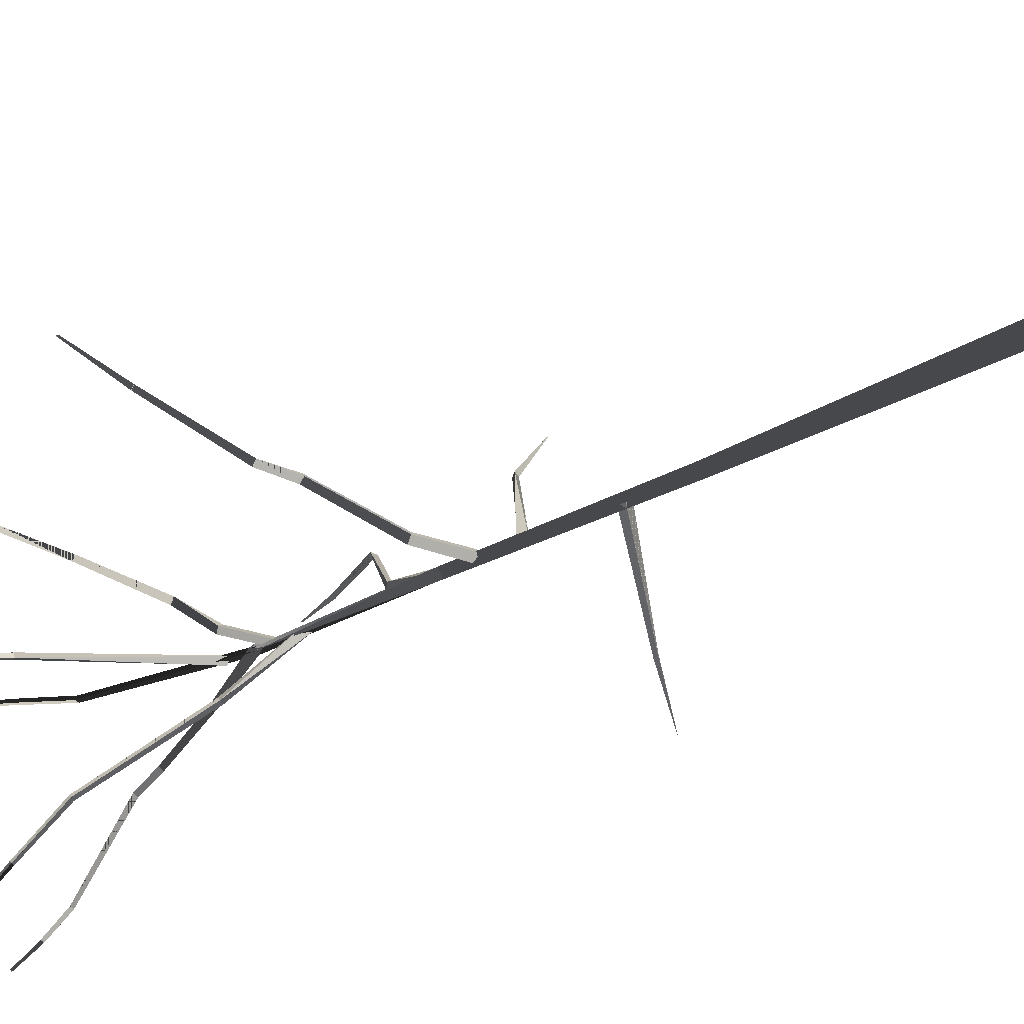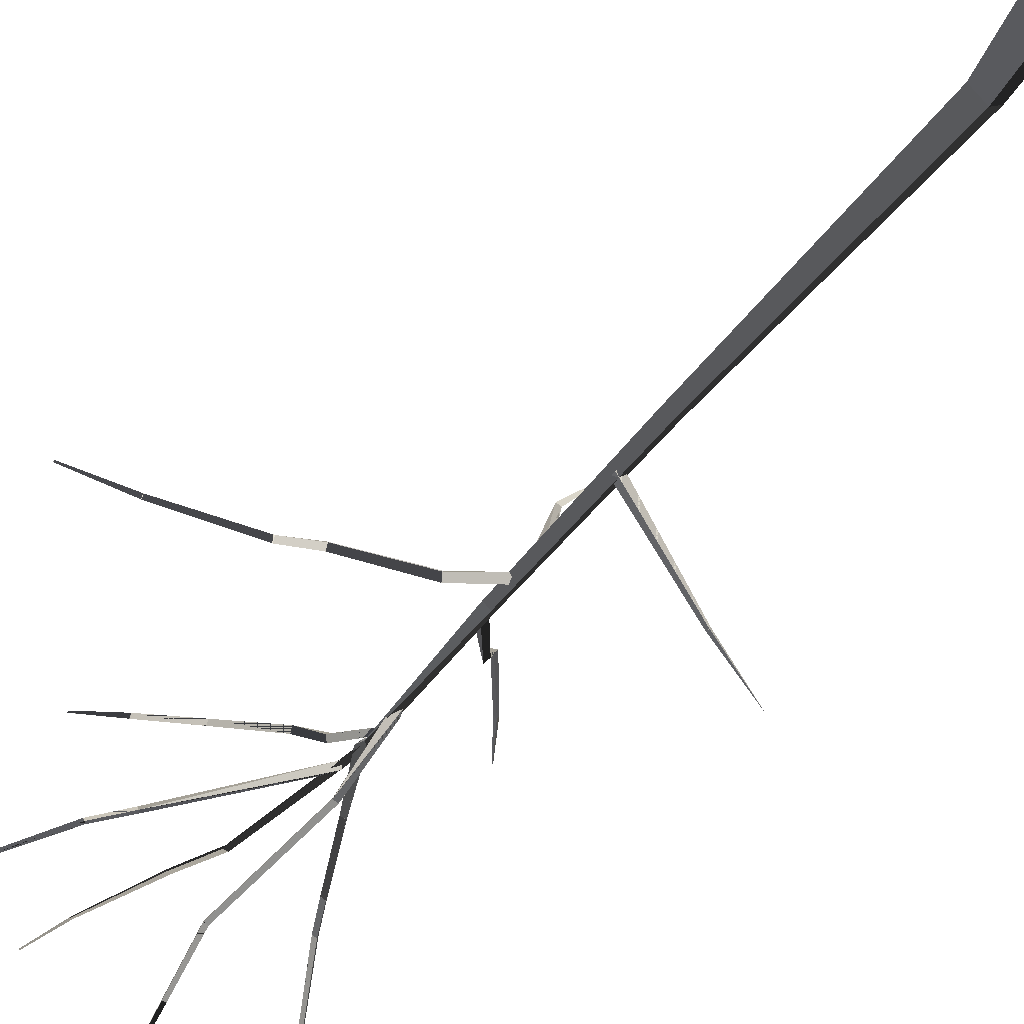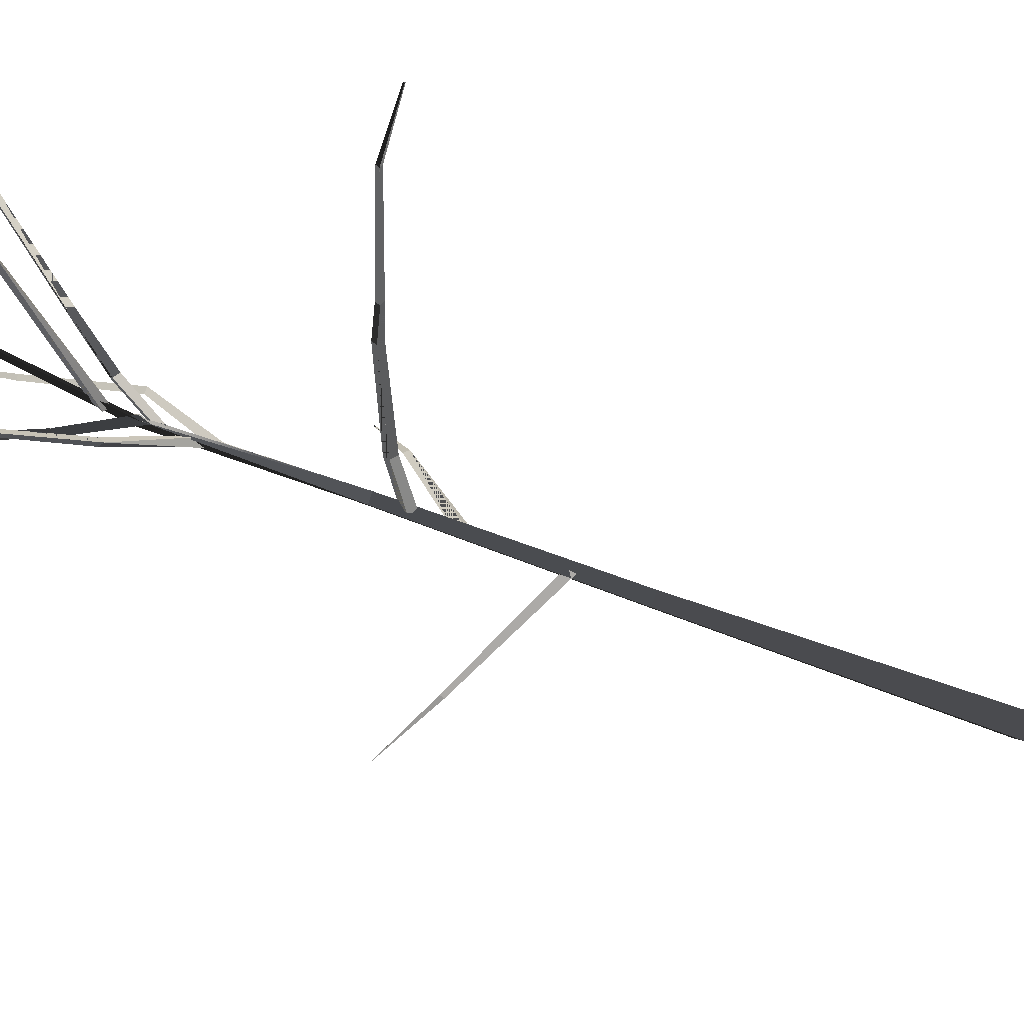
<metadata>
{"format":"obj","ext":"obj","renderer":"f3d","projection":"perspective","resolution":1024,"background":"white","views":[{"elev":-38.1,"azim":-57.0,"up":"+Z"},{"elev":-49.7,"azim":-36.5,"up":"+Z"},{"elev":-44.2,"azim":-117.5,"up":"+Z"}]}
</metadata>
<code>
v 0.08635 2.121 -0.02191
v 0.07897 2.15 -0.01766
v 0.05445 2.142 -0.006343
v 0.06103 2.112 -0.01016
v 0.188 2.239 0.3
v 0.177 2.225 0.3065
v 0.1947 2.224 0.2993
v 0.3579 2.243 0.5469
v 0.3581 2.241 0.5465
v 0.3559 2.242 0.5477
v 0.0663 1.821 -0.02063
v 0.05285 1.831 -0.04331
v 0.05759 1.859 -0.0348
v 0.0706 1.849 -0.01268
v 0.4503 1.986 -0.1967
v 0.4476 2 -0.1912
v 0.4567 1.989 -0.1819
v 0.6836 2.073 -0.2603
v 0.6848 2.074 -0.2604
v 0.6836 2.073 -0.2606
v 0.07845 2.297 -0.001554
v 0.0713 2.278 -0.0258
v 0.068 2.25 -0.008786
v 0.07515 2.269 0.01546
v -0.05052 2.386 -0.00341
v -0.03723 2.397 0.01787
v -0.06109 2.367 0.01313
v -0.0478 2.378 0.03441
v -0.29 2.538 0.08917
v -0.2811 2.549 0.1074
v -0.2967 2.521 0.1029
v -0.2879 2.532 0.1212
v -0.4111 2.589 0.08275
v -0.404 2.599 0.09931
v -0.4128 2.578 0.1035
v -0.7046 2.737 0.1836
v -0.6993 2.745 0.1958
v -0.705 2.729 0.199
v -0.9285 2.786 0.212
v -0.9274 2.789 0.2168
v -0.9288 2.783 0.2182
v 0.1012 2.398 -0.005815
v 0.1021 2.434 -0.009037
v 0.07938 2.436 0.008479
v 0.07845 2.4 0.0117
v 0.2932 2.685 0.1925
v 0.3015 2.666 0.2042
v 0.2774 2.675 0.2119
v 0.4345 2.834 0.45
v 0.421 2.833 0.4655
v 0.439 2.821 0.4624
v 0.6389 3.1 0.559
v 0.6284 3.102 0.5721
v 0.6427 3.093 0.5719
v 0.7859 3.319 0.6576
v 0.7863 3.318 0.6608
v 0.7833 3.32 0.6606
v 0.1185 2.921 0.02053
v 0.1044 2.929 0.000804
v 0.09689 2.966 0.009486
v 0.1111 2.959 0.02922
v 0.1941 3.136 -0.05956
v 0.2016 3.14 -0.03621
v 0.1798 3.146 -0.04616
v 0.302 3.38 -0.09329
v 0.3079 3.382 -0.07246
v 0.2887 3.387 -0.08086
v 0.3643 3.51 -0.09112
v 0.3701 3.512 -0.07182
v 0.3524 3.518 -0.07969
v 0.5318 3.839 -0.2302
v 0.537 3.843 -0.2158
v 0.5229 3.846 -0.2217
v 0.5561 3.953 -0.2814
v 0.5605 3.955 -0.2682
v 0.5477 3.958 -0.2733
v 0.6066 4.102 -0.2967
v 0.6091 4.102 -0.2885
v 0.6014 4.104 -0.2916
v 0.108 3.081 0.008094
v 0.1149 3.046 -0.003478
v 0.1071 3.029 0.01537
v 0.1002 3.063 0.02694
v -0.2224 3.458 -0.02669
v -0.2351 3.443 -0.03357
v -0.233 3.45 -0.01383
v -0.3359 3.529 -0.07606
v -0.3464 3.515 -0.08252
v -0.348 3.523 -0.06554
v -0.5299 3.759 -0.1459
v -0.5371 3.749 -0.1494
v -0.5369 3.755 -0.1382
v -0.6549 3.847 -0.2127
v -0.6576 3.843 -0.2138
v -0.6577 3.845 -0.2095
v 0.1215 2.926 0.02209
v 0.1006 2.932 0.008913
v 0.09818 2.894 0.01011
v 0.1191 2.888 0.02328
v 0.06713 3.048 0.06592
v 0.08441 3.046 0.08054
v 0.05469 3.034 0.07927
v 0.07197 3.033 0.09389
v 0.03843 3.179 0.1932
v 0.0547 3.176 0.2063
v 0.03472 3.165 0.2118
v -0.06606 3.43 0.3708
v -0.06854 3.417 0.3859
v -0.0528 3.429 0.3827
v -0.1946 3.617 0.4763
v -0.1833 3.616 0.4861
v -0.197 3.607 0.4894
v -0.259 3.855 0.6626
v -0.2546 3.855 0.666
v -0.2597 3.851 0.6675
v 0.1334 2.816 0.005692
v 0.1203 2.784 0.003463
v 0.09966 2.806 0.01237
v 0.1128 2.838 0.0146
v 0.1134 3.05 -0.1217
v 0.08967 3.043 -0.126
v 0.09841 3.056 -0.1064
v -0.06029 3.371 -0.3801
v -0.05338 3.384 -0.3645
v -0.04047 3.378 -0.3768
v -0.03908 3.555 -0.5036
v -0.05524 3.55 -0.5067
v -0.05001 3.561 -0.4944
v -0.05513 3.866 -0.768
v -0.06075 3.864 -0.7691
v -0.05898 3.868 -0.765
v 0.08047 -0.02671 0.01876
v 0.001394 -0.0315 -0.05806
v -0.09795 -0.03642 0.02853
v 0.009161 -0.02985 0.1029
v 0.1313 0.5326 0.01394
v 0.0862 0.5351 -0.02998
v 0.03008 0.5379 0.0196
v 0.09095 0.5346 0.06402
v 0.08648 1.621 -0.03285
v 0.05958 1.623 -0.05881
v 0.02634 1.624 -0.02923
v 0.06264 1.621 -0.00298
v 0.1096 2.371 -0.004309
v 0.08897 2.373 -0.02423
v 0.06355 2.375 -0.001503
v 0.09131 2.372 0.01861
v 0.1338 2.961 0.008147
v 0.1058 2.958 0.000719
v 0.1184 2.959 0.02744
v -0.1441 4.179 0.0895
v -0.1495 4.179 0.08806
v -0.147 4.178 0.09311
v -0.1245 3.96 0.04777
v -0.1146 3.962 0.0505
v -0.12 3.96 0.05736
v -0.02301 3.645 0.03137
v -0.004529 3.649 0.0365
v -0.01459 3.646 0.0494
v 0.04462 3.469 0.027
v 0.03495 3.468 0.006398
v 0.05625 3.472 0.01221
f 1 2 7
f 7 2 5
f 3 6 2
f 2 6 5
f 3 4 6
f 1 7 4
f 4 7 6
f 8 5 10
f 5 6 10
f 5 8 7
f 7 8 9
f 6 7 10
f 10 7 9
f 12 15 11
f 11 15 17
f 12 13 15
f 15 13 16
f 13 14 16
f 16 14 17
f 14 11 17
f 19 17 18
f 17 15 18
f 20 18 16
f 15 16 18
f 19 20 17
f 16 17 20
f 22 25 21
f 21 25 26
f 23 27 22
f 22 27 25
f 23 24 27
f 27 24 28
f 24 21 28
f 28 21 26
f 25 29 26
f 26 29 30
f 25 27 29
f 29 27 31
f 27 28 31
f 31 28 32
f 26 30 28
f 28 30 32
f 30 29 34
f 34 29 33
f 31 35 29
f 29 35 33
f 31 32 35
f 32 30 35
f 35 30 34
f 33 36 34
f 34 36 37
f 33 35 36
f 36 35 38
f 35 34 38
f 38 34 37
f 37 36 40
f 40 36 39
f 36 38 39
f 39 38 41
f 37 40 38
f 38 40 41
f 42 43 47
f 47 43 46
f 44 48 43
f 43 48 46
f 44 45 48
f 45 42 48
f 48 42 47
f 46 49 47
f 47 49 51
f 46 48 49
f 49 48 50
f 47 51 48
f 48 51 50
f 51 49 54
f 54 49 52
f 50 53 49
f 49 53 52
f 50 51 53
f 53 51 54
f 52 55 54
f 54 55 56
f 52 53 55
f 55 53 57
f 53 54 57
f 57 54 56
f 58 59 63
f 63 59 62
f 59 60 62
f 62 60 64
f 61 63 60
f 60 63 64
f 61 58 63
f 62 65 63
f 63 65 66
f 62 64 65
f 65 64 67
f 64 63 67
f 67 63 66
f 65 68 66
f 66 68 69
f 65 67 68
f 68 67 70
f 67 66 70
f 70 66 69
f 69 68 72
f 72 68 71
f 70 73 68
f 68 73 71
f 70 69 73
f 73 69 72
f 72 71 75
f 75 71 74
f 71 73 74
f 74 73 76
f 72 75 73
f 73 75 76
f 74 77 75
f 75 77 78
f 74 76 77
f 77 76 79
f 76 75 79
f 79 75 78
f 81 85 80
f 80 85 84
f 81 82 85
f 82 83 85
f 85 83 86
f 83 80 86
f 86 80 84
f 84 85 87
f 87 85 88
f 86 89 85
f 85 89 88
f 84 87 86
f 86 87 89
f 88 91 87
f 87 91 90
f 88 89 91
f 91 89 92
f 87 90 89
f 89 90 92
f 90 91 93
f 93 91 94
f 92 95 91
f 91 95 94
f 92 90 95
f 95 90 93
f 96 97 101
f 101 97 100
f 98 102 97
f 97 102 100
f 99 103 98
f 98 103 102
f 99 96 103
f 103 96 101
f 100 104 101
f 101 104 105
f 100 102 104
f 104 102 106
f 102 103 106
f 101 105 103
f 103 105 106
f 104 107 105
f 105 107 109
f 106 108 104
f 104 108 107
f 106 105 108
f 108 105 109
f 109 107 111
f 111 107 110
f 108 112 107
f 107 112 110
f 109 111 108
f 108 111 112
f 110 113 111
f 111 113 114
f 110 112 113
f 113 112 115
f 112 111 115
f 115 111 114
f 117 121 116
f 116 121 120
f 117 118 121
f 118 119 121
f 121 119 122
f 116 120 119
f 119 120 122
f 120 121 125
f 125 121 123
f 122 124 121
f 121 124 123
f 120 125 122
f 122 125 124
f 123 127 125
f 125 127 126
f 123 124 127
f 127 124 128
f 124 125 128
f 128 125 126
f 127 130 126
f 126 130 129
f 127 128 130
f 130 128 131
f 128 126 131
f 131 126 129
f 133 137 132
f 132 137 136
f 134 138 133
f 133 138 137
f 134 135 138
f 138 135 139
f 135 132 139
f 139 132 136
f 136 137 140
f 140 137 141
f 137 138 141
f 141 138 142
f 139 143 138
f 138 143 142
f 139 136 143
f 143 136 140
f 140 141 144
f 144 141 145
f 141 142 145
f 145 142 146
f 143 147 142
f 142 147 146
f 140 144 143
f 143 144 147
f 145 149 144
f 144 149 148
f 145 146 149
f 146 147 149
f 149 147 150
f 147 144 150
f 150 144 148
f 148 149 162
f 162 149 161
f 150 148 160
f 160 148 162
f 150 160 149
f 149 160 161
f 154 156 152
f 152 156 153
f 154 152 155
f 155 152 151
f 155 151 156
f 156 151 153
f 159 156 157
f 157 156 154
f 158 157 155
f 155 157 154
f 158 155 159
f 159 155 156
f 161 160 157
f 157 160 159
f 162 161 158
f 158 161 157
f 162 158 160
f 160 158 159
v 0.08635 2.121 -0.02191
v 0.07897 2.15 -0.01766
v 0.05445 2.142 -0.006343
v 0.06103 2.112 -0.01016
v 0.188 2.239 0.3
v 0.177 2.225 0.3065
v 0.1947 2.224 0.2993
v 0.3579 2.243 0.5469
v 0.3581 2.241 0.5465
v 0.3559 2.242 0.5477
v 0.0663 1.821 -0.02063
v 0.05285 1.831 -0.04331
v 0.05759 1.859 -0.0348
v 0.0706 1.849 -0.01268
v 0.4503 1.986 -0.1967
v 0.4476 2 -0.1912
v 0.4567 1.989 -0.1819
v 0.6836 2.073 -0.2603
v 0.6848 2.074 -0.2604
v 0.6836 2.073 -0.2606
v 0.07845 2.297 -0.001554
v 0.0713 2.278 -0.0258
v 0.068 2.25 -0.008786
v 0.07515 2.269 0.01546
v -0.05052 2.386 -0.00341
v -0.03723 2.397 0.01787
v -0.06109 2.367 0.01313
v -0.0478 2.378 0.03441
v -0.29 2.538 0.08917
v -0.2811 2.549 0.1074
v -0.2967 2.521 0.1029
v -0.2879 2.532 0.1212
v -0.4111 2.589 0.08275
v -0.404 2.599 0.09931
v -0.4128 2.578 0.1035
v -0.7046 2.737 0.1836
v -0.6993 2.745 0.1958
v -0.705 2.729 0.199
v -0.9285 2.786 0.212
v -0.9274 2.789 0.2168
v -0.9288 2.783 0.2182
v 0.1012 2.398 -0.005815
v 0.1021 2.434 -0.009037
v 0.07938 2.436 0.008479
v 0.07845 2.4 0.0117
v 0.2932 2.685 0.1925
v 0.3015 2.666 0.2042
v 0.2774 2.675 0.2119
v 0.4345 2.834 0.45
v 0.421 2.833 0.4655
v 0.439 2.821 0.4624
v 0.6389 3.1 0.559
v 0.6284 3.102 0.5721
v 0.6427 3.093 0.5719
v 0.7859 3.319 0.6576
v 0.7863 3.318 0.6608
v 0.7833 3.32 0.6606
v 0.1185 2.921 0.02053
v 0.1044 2.929 0.000804
v 0.09689 2.966 0.009486
v 0.1111 2.959 0.02922
v 0.1941 3.136 -0.05956
v 0.2016 3.14 -0.03621
v 0.1798 3.146 -0.04616
v 0.302 3.38 -0.09329
v 0.3079 3.382 -0.07246
v 0.2887 3.387 -0.08086
v 0.3643 3.51 -0.09112
v 0.3701 3.512 -0.07182
v 0.3524 3.518 -0.07969
v 0.5318 3.839 -0.2302
v 0.537 3.843 -0.2158
v 0.5229 3.846 -0.2217
v 0.5561 3.953 -0.2814
v 0.5605 3.955 -0.2682
v 0.5477 3.958 -0.2733
v 0.6066 4.102 -0.2967
v 0.6091 4.102 -0.2885
v 0.6014 4.104 -0.2916
v 0.108 3.081 0.008094
v 0.1149 3.046 -0.003478
v 0.1071 3.029 0.01537
v 0.1002 3.063 0.02694
v -0.2224 3.458 -0.02669
v -0.2351 3.443 -0.03357
v -0.233 3.45 -0.01383
v -0.3359 3.529 -0.07606
v -0.3464 3.515 -0.08252
v -0.348 3.523 -0.06554
v -0.5299 3.759 -0.1459
v -0.5371 3.749 -0.1494
v -0.5369 3.755 -0.1382
v -0.6549 3.847 -0.2127
v -0.6576 3.843 -0.2138
v -0.6577 3.845 -0.2095
v 0.1215 2.926 0.02209
v 0.1006 2.932 0.008913
v 0.09818 2.894 0.01011
v 0.1191 2.888 0.02328
v 0.06713 3.048 0.06592
v 0.08441 3.046 0.08054
v 0.05469 3.034 0.07927
v 0.07197 3.033 0.09389
v 0.03843 3.179 0.1932
v 0.0547 3.176 0.2063
v 0.03472 3.165 0.2118
v -0.06606 3.43 0.3708
v -0.06854 3.417 0.3859
v -0.0528 3.429 0.3827
v -0.1946 3.617 0.4763
v -0.1833 3.616 0.4861
v -0.197 3.607 0.4894
v -0.259 3.855 0.6626
v -0.2546 3.855 0.666
v -0.2597 3.851 0.6675
v 0.1334 2.816 0.005692
v 0.1203 2.784 0.003463
v 0.09966 2.806 0.01237
v 0.1128 2.838 0.0146
v 0.1134 3.05 -0.1217
v 0.08967 3.043 -0.126
v 0.09841 3.056 -0.1064
v -0.06029 3.371 -0.3801
v -0.05338 3.384 -0.3645
v -0.04047 3.378 -0.3768
v -0.03908 3.555 -0.5036
v -0.05524 3.55 -0.5067
v -0.05001 3.561 -0.4944
v -0.05513 3.866 -0.768
v -0.06075 3.864 -0.7691
v -0.05898 3.868 -0.765
v 0.08047 -0.02671 0.01876
v 0.001394 -0.0315 -0.05806
v -0.09795 -0.03642 0.02853
v 0.009161 -0.02985 0.1029
v 0.1313 0.5326 0.01394
v 0.0862 0.5351 -0.02998
v 0.03008 0.5379 0.0196
v 0.09095 0.5346 0.06402
v 0.08648 1.621 -0.03285
v 0.05958 1.623 -0.05881
v 0.02634 1.624 -0.02923
v 0.06264 1.621 -0.00298
v 0.1096 2.371 -0.004309
v 0.08897 2.373 -0.02423
v 0.06355 2.375 -0.001503
v 0.09131 2.372 0.01861
v 0.1338 2.961 0.008147
v 0.1058 2.958 0.000719
v 0.1184 2.959 0.02744
v -0.1441 4.179 0.0895
v -0.1495 4.179 0.08806
v -0.147 4.178 0.09311
v -0.1245 3.96 0.04777
v -0.1146 3.962 0.0505
v -0.12 3.96 0.05736
v -0.02301 3.645 0.03137
v -0.004529 3.649 0.0365
v -0.01459 3.646 0.0494
v 0.04462 3.469 0.027
v 0.03495 3.468 0.006398
v 0.05625 3.472 0.01221
f 163 164 169
f 169 164 167
f 165 168 164
f 164 168 167
f 165 166 168
f 163 169 166
f 166 169 168
f 170 167 172
f 167 168 172
f 167 170 169
f 169 170 171
f 168 169 172
f 172 169 171
f 174 177 173
f 173 177 179
f 174 175 177
f 177 175 178
f 175 176 178
f 178 176 179
f 176 173 179
f 181 179 180
f 179 177 180
f 182 180 178
f 177 178 180
f 181 182 179
f 178 179 182
f 184 187 183
f 183 187 188
f 185 189 184
f 184 189 187
f 185 186 189
f 189 186 190
f 186 183 190
f 190 183 188
f 187 191 188
f 188 191 192
f 187 189 191
f 191 189 193
f 189 190 193
f 193 190 194
f 188 192 190
f 190 192 194
f 192 191 196
f 196 191 195
f 193 197 191
f 191 197 195
f 193 194 197
f 194 192 197
f 197 192 196
f 195 198 196
f 196 198 199
f 195 197 198
f 198 197 200
f 197 196 200
f 200 196 199
f 199 198 202
f 202 198 201
f 198 200 201
f 201 200 203
f 199 202 200
f 200 202 203
f 204 205 209
f 209 205 208
f 206 210 205
f 205 210 208
f 206 207 210
f 207 204 210
f 210 204 209
f 208 211 209
f 209 211 213
f 208 210 211
f 211 210 212
f 209 213 210
f 210 213 212
f 213 211 216
f 216 211 214
f 212 215 211
f 211 215 214
f 212 213 215
f 215 213 216
f 214 217 216
f 216 217 218
f 214 215 217
f 217 215 219
f 215 216 219
f 219 216 218
f 220 221 225
f 225 221 224
f 221 222 224
f 224 222 226
f 223 225 222
f 222 225 226
f 223 220 225
f 224 227 225
f 225 227 228
f 224 226 227
f 227 226 229
f 226 225 229
f 229 225 228
f 227 230 228
f 228 230 231
f 227 229 230
f 230 229 232
f 229 228 232
f 232 228 231
f 231 230 234
f 234 230 233
f 232 235 230
f 230 235 233
f 232 231 235
f 235 231 234
f 234 233 237
f 237 233 236
f 233 235 236
f 236 235 238
f 234 237 235
f 235 237 238
f 236 239 237
f 237 239 240
f 236 238 239
f 239 238 241
f 238 237 241
f 241 237 240
f 243 247 242
f 242 247 246
f 243 244 247
f 244 245 247
f 247 245 248
f 245 242 248
f 248 242 246
f 246 247 249
f 249 247 250
f 248 251 247
f 247 251 250
f 246 249 248
f 248 249 251
f 250 253 249
f 249 253 252
f 250 251 253
f 253 251 254
f 249 252 251
f 251 252 254
f 252 253 255
f 255 253 256
f 254 257 253
f 253 257 256
f 254 252 257
f 257 252 255
f 258 259 263
f 263 259 262
f 260 264 259
f 259 264 262
f 261 265 260
f 260 265 264
f 261 258 265
f 265 258 263
f 262 266 263
f 263 266 267
f 262 264 266
f 266 264 268
f 264 265 268
f 263 267 265
f 265 267 268
f 266 269 267
f 267 269 271
f 268 270 266
f 266 270 269
f 268 267 270
f 270 267 271
f 271 269 273
f 273 269 272
f 270 274 269
f 269 274 272
f 271 273 270
f 270 273 274
f 272 275 273
f 273 275 276
f 272 274 275
f 275 274 277
f 274 273 277
f 277 273 276
f 279 283 278
f 278 283 282
f 279 280 283
f 280 281 283
f 283 281 284
f 278 282 281
f 281 282 284
f 282 283 287
f 287 283 285
f 284 286 283
f 283 286 285
f 282 287 284
f 284 287 286
f 285 289 287
f 287 289 288
f 285 286 289
f 289 286 290
f 286 287 290
f 290 287 288
f 289 292 288
f 288 292 291
f 289 290 292
f 292 290 293
f 290 288 293
f 293 288 291
f 295 299 294
f 294 299 298
f 296 300 295
f 295 300 299
f 296 297 300
f 300 297 301
f 297 294 301
f 301 294 298
f 298 299 302
f 302 299 303
f 299 300 303
f 303 300 304
f 301 305 300
f 300 305 304
f 301 298 305
f 305 298 302
f 302 303 306
f 306 303 307
f 303 304 307
f 307 304 308
f 305 309 304
f 304 309 308
f 302 306 305
f 305 306 309
f 307 311 306
f 306 311 310
f 307 308 311
f 308 309 311
f 311 309 312
f 309 306 312
f 312 306 310
f 310 311 324
f 324 311 323
f 312 310 322
f 322 310 324
f 312 322 311
f 311 322 323
f 316 318 314
f 314 318 315
f 316 314 317
f 317 314 313
f 317 313 318
f 318 313 315
f 321 318 319
f 319 318 316
f 320 319 317
f 317 319 316
f 320 317 321
f 321 317 318
f 323 322 319
f 319 322 321
f 324 323 320
f 320 323 319
f 324 320 322
f 322 320 321
f 1 2 5 7
f 2 3 6 5
f 3 4 6
f 4 1 7 6
f 5 6 10 8
f 7 5 8 9
f 6 7 9 10
f 11 12 15 17
f 12 13 16 15
f 13 14 17 16
f 14 11 17
f 17 15 18 19
f 15 16 20 18
f 16 17 19 20
f 21 22 25 26
f 22 23 27 25
f 23 24 28 27
f 24 21 26 28
f 26 25 29 30
f 25 27 31 29
f 27 28 32 31
f 28 26 30 32
f 30 29 33 34
f 29 31 35 33
f 31 32 35
f 32 30 34 35
f 34 33 36 37
f 33 35 38 36
f 35 34 37 38
f 37 36 39 40
f 36 38 41 39
f 38 37 40 41
f 42 43 46 47
f 43 44 48 46
f 44 45 48
f 45 42 47 48
f 47 46 49 51
f 46 48 50 49
f 48 47 51 50
f 51 49 52 54
f 49 50 53 52
f 50 51 54 53
f 54 52 55 56
f 52 53 57 55
f 53 54 56 57
f 58 59 62 63
f 59 60 64 62
f 60 61 63 64
f 61 58 63
f 63 62 65 66
f 62 64 67 65
f 64 63 66 67
f 66 65 68 69
f 65 67 70 68
f 67 66 69 70
f 69 68 71 72
f 68 70 73 71
f 70 69 72 73
f 72 71 74 75
f 71 73 76 74
f 73 72 75 76
f 75 74 77 78
f 74 76 79 77
f 76 75 78 79
f 80 81 85 84
f 81 82 85
f 82 83 86 85
f 83 80 84 86
f 84 85 88 87
f 85 86 89 88
f 86 84 87 89
f 87 88 91 90
f 88 89 92 91
f 89 87 90 92
f 90 91 94 93
f 91 92 95 94
f 92 90 93 95
f 96 97 100 101
f 97 98 102 100
f 98 99 103 102
f 99 96 101 103
f 101 100 104 105
f 100 102 106 104
f 102 103 106
f 103 101 105 106
f 105 104 107 109
f 104 106 108 107
f 106 105 109 108
f 109 107 110 111
f 107 108 112 110
f 108 109 111 112
f 111 110 113 114
f 110 112 115 113
f 112 111 114 115
f 116 117 121 120
f 117 118 121
f 118 119 122 121
f 119 116 120 122
f 120 121 123 125
f 121 122 124 123
f 122 120 125 124
f 125 123 127 126
f 123 124 128 127
f 124 125 126 128
f 126 127 130 129
f 127 128 131 130
f 128 126 129 131
f 132 133 137 136
f 133 134 138 137
f 134 135 139 138
f 135 132 136 139
f 136 137 141 140
f 137 138 142 141
f 138 139 143 142
f 139 136 140 143
f 140 141 145 144
f 141 142 146 145
f 142 143 147 146
f 143 140 144 147
f 144 145 149 148
f 145 146 149
f 146 147 150 149
f 147 144 148 150
f 148 149 161 162
f 150 148 162 160
f 149 150 160 161
f 154 156 153 152
f 155 154 152 151
f 156 155 151 153
f 157 159 156 154
f 158 157 154 155
f 159 158 155 156
f 161 160 159 157
f 162 161 157 158
f 160 162 158 159

</code>
